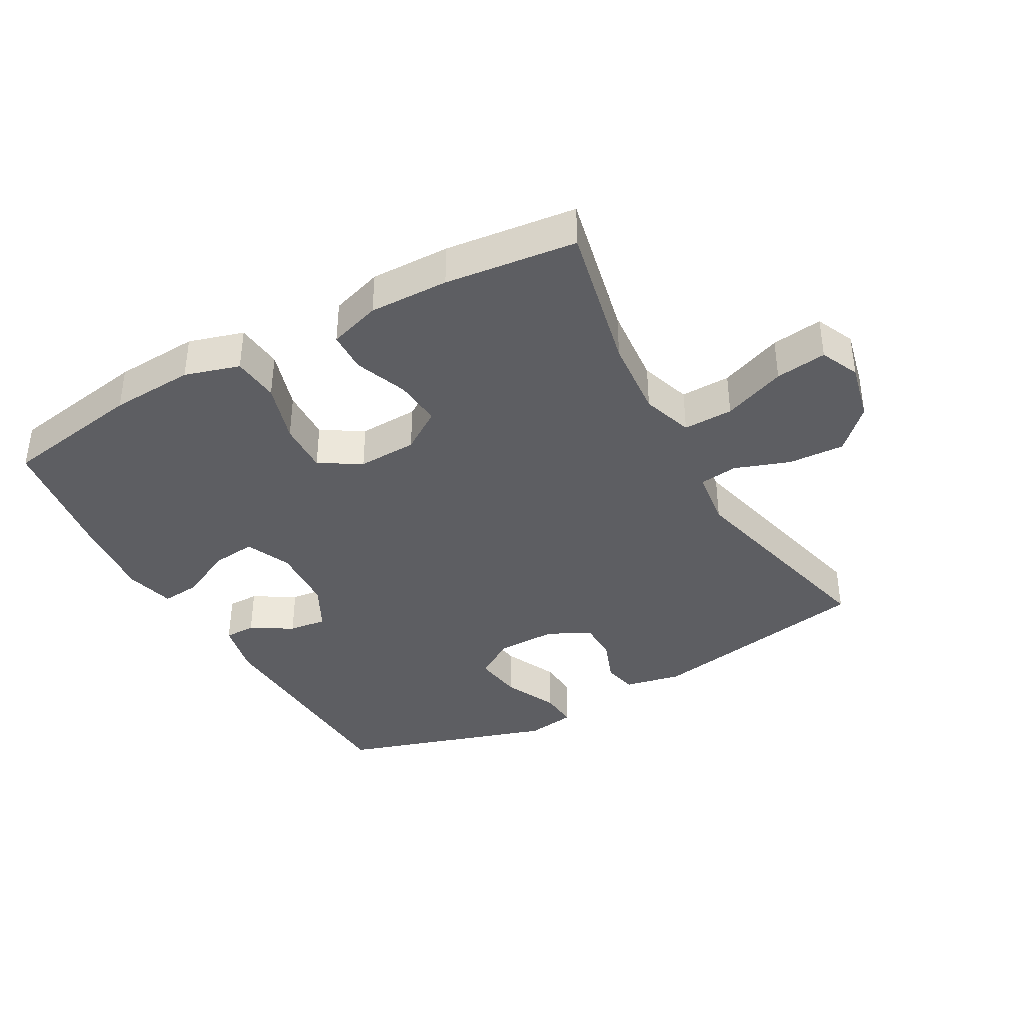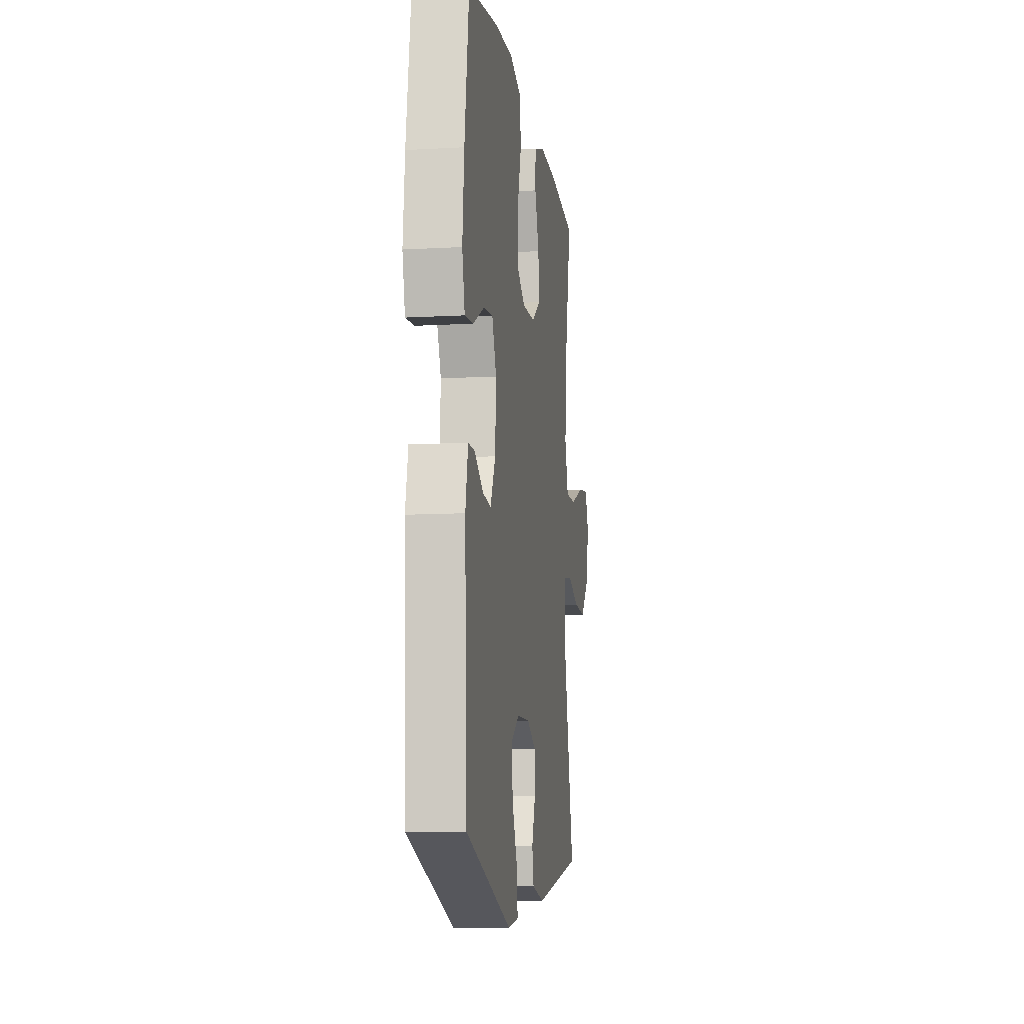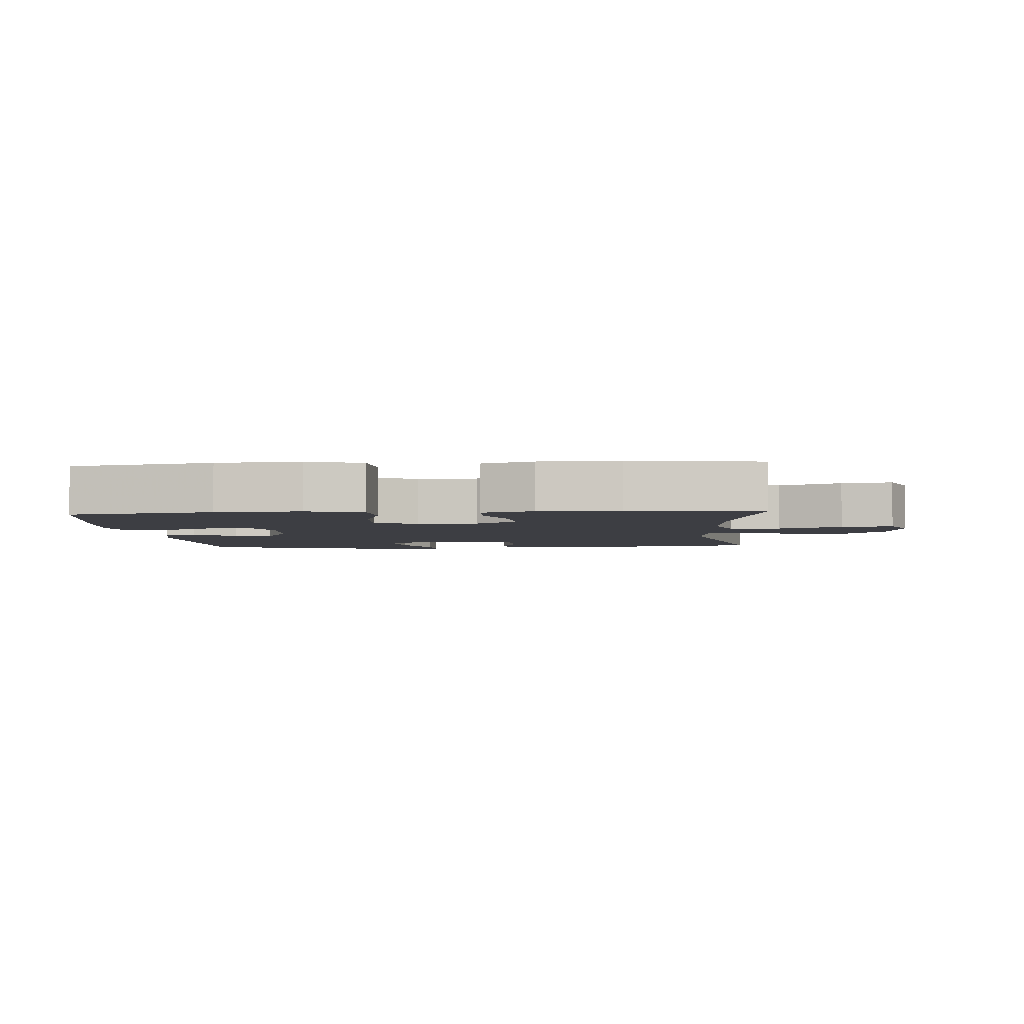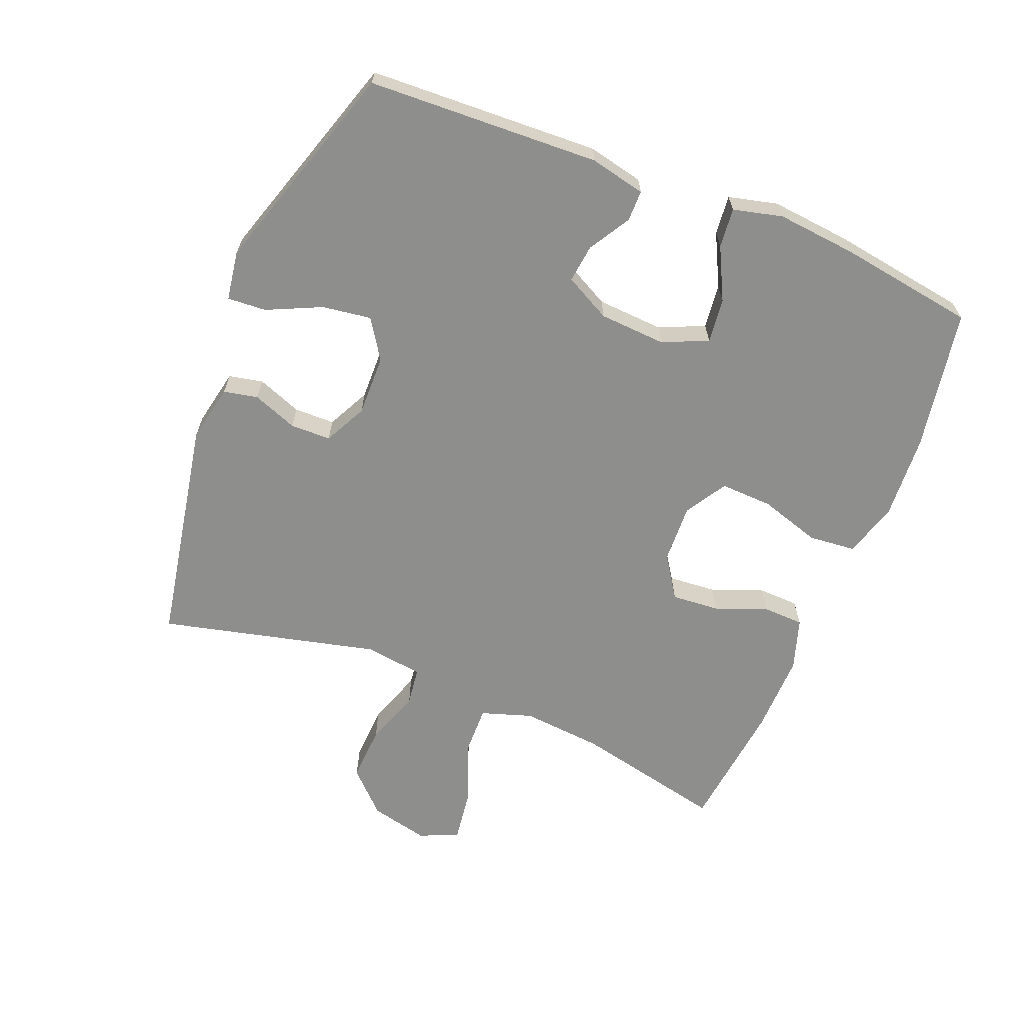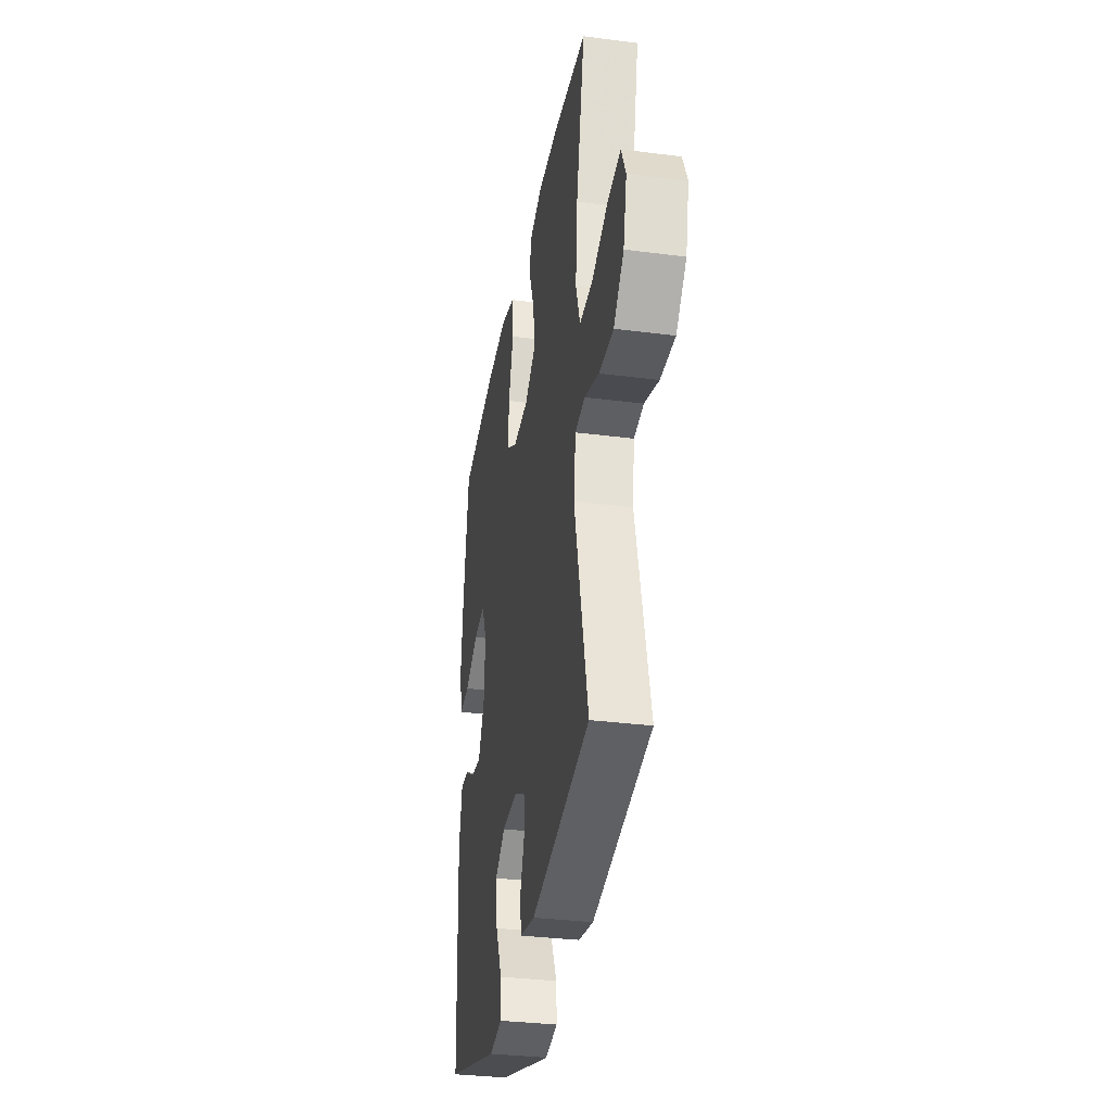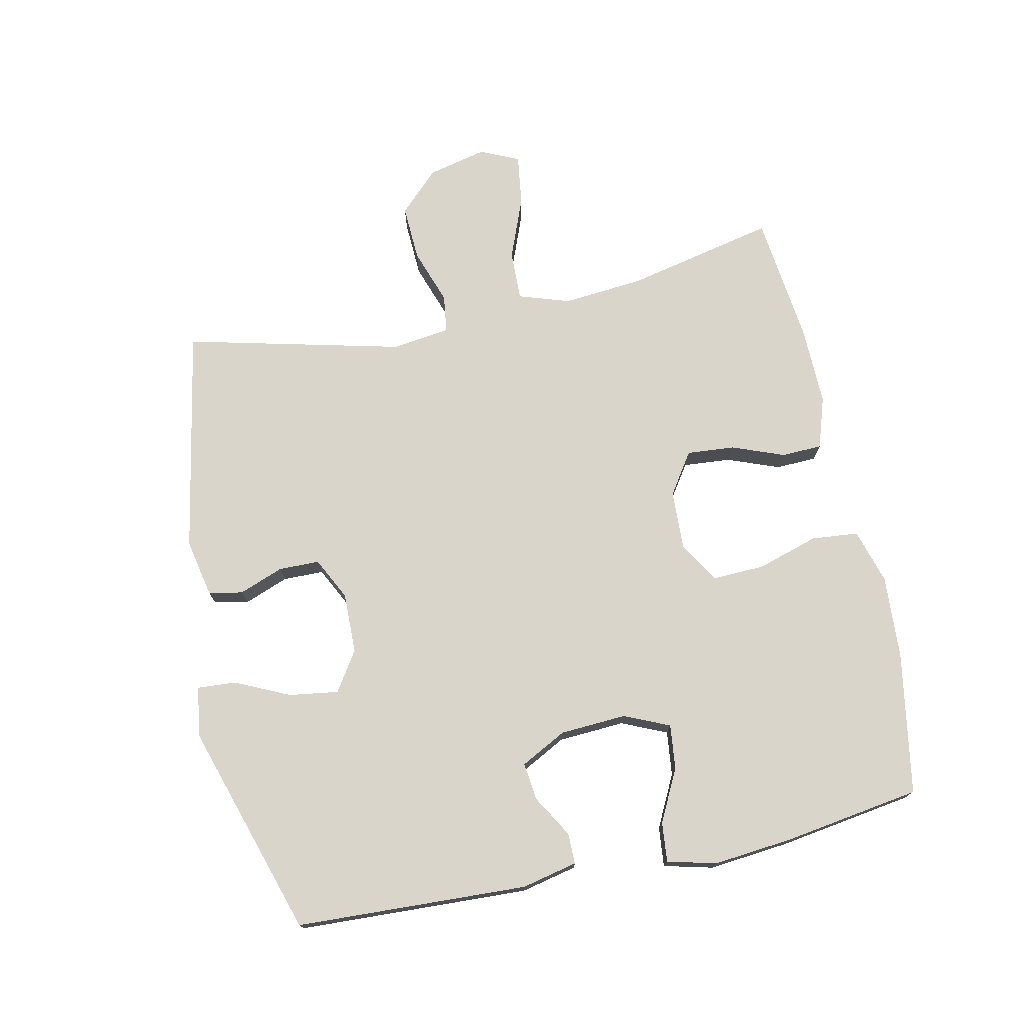
<metadata>
{"format":"obj","ext":"obj","renderer":"f3d","projection":"perspective","resolution":1024,"background":"white","views":[{"elev":-38.4,"azim":29.1,"up":"+Y"},{"elev":-10.2,"azim":-81.8,"up":"+Z"},{"elev":-3.7,"azim":4.3,"up":"+Y"},{"elev":-64.9,"azim":-112.0,"up":"+Y"},{"elev":-33.3,"azim":80.0,"up":"+Z"},{"elev":74.3,"azim":-102.1,"up":"+Y"}]}
</metadata>
<code>
v -0.5 0.07 0.5
v -0.281 0.07 0.538
v -0.151 0.07 0.546
v -0.066 0.07 0.521
v -0.059 0.07 0.448
v -0.088 0.07 0.354
v -0.091 0.07 0.273
v -0.027 0.07 0.234
v 0.065 0.07 0.238
v 0.129 0.07 0.281
v 0.123 0.07 0.355
v 0.092 0.07 0.436
v 0.094 0.07 0.499
v 0.174 0.07 0.525
v 0.297 0.07 0.523
v 0.5 0.07 0.5
v 0.449 0.07 0.267
v 0.438 0.07 0.142
v 0.464 0.07 0.063
v 0.541 0.07 0.065
v 0.638 0.07 0.103
v 0.717 0.07 0.114
v 0.744 0.07 0.054
v 0.723 0.07 -0.037
v 0.662 0.07 -0.099
v 0.575 0.07 -0.095
v 0.489 0.07 -0.065
v 0.43 0.07 -0.073
v 0.418 0.07 -0.163
v 0.5 0.07 -0.5
v 0.149 0.07 -0.566
v 0.06 0.07 -0.548
v 0.049 0.07 -0.495
v 0.075 0.07 -0.426
v 0.074 0.07 -0.363
v 0.008 0.07 -0.33
v -0.086 0.07 -0.332
v -0.147 0.07 -0.372
v -0.136 0.07 -0.448
v -0.097 0.07 -0.532
v -0.093 0.07 -0.592
v -0.17 0.07 -0.604
v -0.5 0.07 -0.5
v -0.516 0.07 -0.141
v -0.497 0.07 -0.055
v -0.449 0.07 -0.055
v -0.385 0.07 -0.093
v -0.326 0.07 -0.1
v -0.289 0.07 -0.029
v -0.283 0.07 0.074
v -0.314 0.07 0.144
v -0.383 0.07 0.136
v -0.464 0.07 0.095
v -0.525 0.07 0.089
v -0.544 0.07 0.165
v -0.532 0.07 0.289
v -0.5 0 0.5
v -0.281 0 0.538
v -0.151 0 0.546
v -0.066 0 0.521
v -0.059 0 0.448
v -0.088 0 0.354
v -0.091 0 0.273
v -0.027 0 0.234
v 0.065 0 0.238
v 0.129 0 0.281
v 0.123 0 0.355
v 0.092 0 0.436
v 0.094 0 0.499
v 0.174 0 0.525
v 0.297 0 0.523
v 0.5 0 0.5
v 0.449 0 0.267
v 0.438 0 0.142
v 0.464 0 0.063
v 0.541 0 0.065
v 0.638 0 0.103
v 0.717 0 0.114
v 0.744 0 0.054
v 0.723 0 -0.037
v 0.662 0 -0.099
v 0.575 0 -0.095
v 0.489 0 -0.065
v 0.43 0 -0.073
v 0.418 0 -0.163
v 0.5 0 -0.5
v 0.149 0 -0.566
v 0.06 0 -0.548
v 0.049 0 -0.495
v 0.075 0 -0.426
v 0.074 0 -0.363
v 0.008 0 -0.33
v -0.086 0 -0.332
v -0.147 0 -0.372
v -0.136 0 -0.448
v -0.097 0 -0.532
v -0.093 0 -0.592
v -0.17 0 -0.604
v -0.5 0 -0.5
v -0.516 0 -0.141
v -0.497 0 -0.055
v -0.449 0 -0.055
v -0.385 0 -0.093
v -0.326 0 -0.1
v -0.289 0 -0.029
v -0.283 0 0.074
v -0.314 0 0.144
v -0.383 0 0.136
v -0.464 0 0.095
v -0.525 0 0.089
v -0.544 0 0.165
v -0.532 0 0.289
f 52 53 54 55
f 51 52 55 56
f 44 45 46 47
f 44 47 48
f 43 44 48
f 42 43 48 49
f 39 40 41 42
f 38 39 42 49
f 31 32 33 34
f 29 30 31 34
f 28 29 34 35
f 24 25 26 27
f 22 23 24 27
f 20 21 22 27
f 19 20 27 28
f 18 19 28 35
f 14 15 16 17
f 11 12 13 14
f 10 11 14 17
f 9 10 17 18
f 3 4 5 6
f 3 6 7
f 2 3 7
f 51 56 1 2
f 50 51 2 7
f 37 38 49 50
f 36 37 50 7
f 35 36 7 8
f 8 9 18 35
f 111 110 109 108
f 112 111 108 107
f 103 102 101 100
f 104 103 100
f 104 100 99
f 105 104 99 98
f 98 97 96 95
f 105 98 95 94
f 90 89 88 87
f 90 87 86 85
f 91 90 85 84
f 83 82 81 80
f 83 80 79 78
f 83 78 77 76
f 84 83 76 75
f 91 84 75 74
f 73 72 71 70
f 70 69 68 67
f 73 70 67 66
f 74 73 66 65
f 62 61 60 59
f 63 62 59
f 63 59 58
f 58 57 112 107
f 63 58 107 106
f 106 105 94 93
f 63 106 93 92
f 64 63 92 91
f 91 74 65 64
f 1 57 58 2
f 2 58 59 3
f 3 59 60 4
f 4 60 61 5
f 5 61 62 6
f 6 62 63 7
f 7 63 64 8
f 8 64 65 9
f 9 65 66 10
f 10 66 67 11
f 11 67 68 12
f 12 68 69 13
f 13 69 70 14
f 14 70 71 15
f 15 71 72 16
f 16 72 73 17
f 17 73 74 18
f 18 74 75 19
f 19 75 76 20
f 20 76 77 21
f 21 77 78 22
f 22 78 79 23
f 23 79 80 24
f 24 80 81 25
f 25 81 82 26
f 26 82 83 27
f 27 83 84 28
f 28 84 85 29
f 29 85 86 30
f 30 86 87 31
f 31 87 88 32
f 32 88 89 33
f 33 89 90 34
f 34 90 91 35
f 35 91 92 36
f 36 92 93 37
f 37 93 94 38
f 38 94 95 39
f 39 95 96 40
f 40 96 97 41
f 41 97 98 42
f 42 98 99 43
f 43 99 100 44
f 44 100 101 45
f 45 101 102 46
f 46 102 103 47
f 47 103 104 48
f 48 104 105 49
f 49 105 106 50
f 50 106 107 51
f 51 107 108 52
f 52 108 109 53
f 53 109 110 54
f 54 110 111 55
f 55 111 112 56
f 56 112 57 1

</code>
